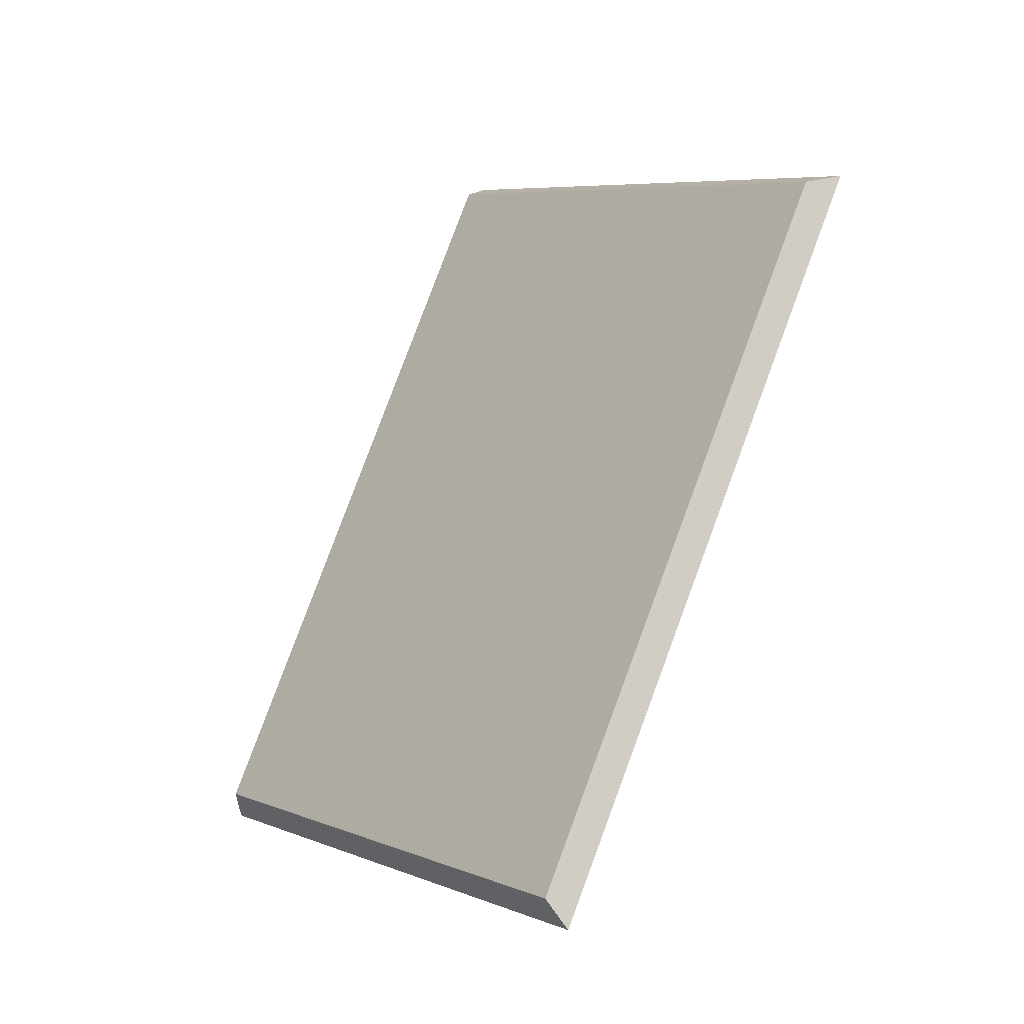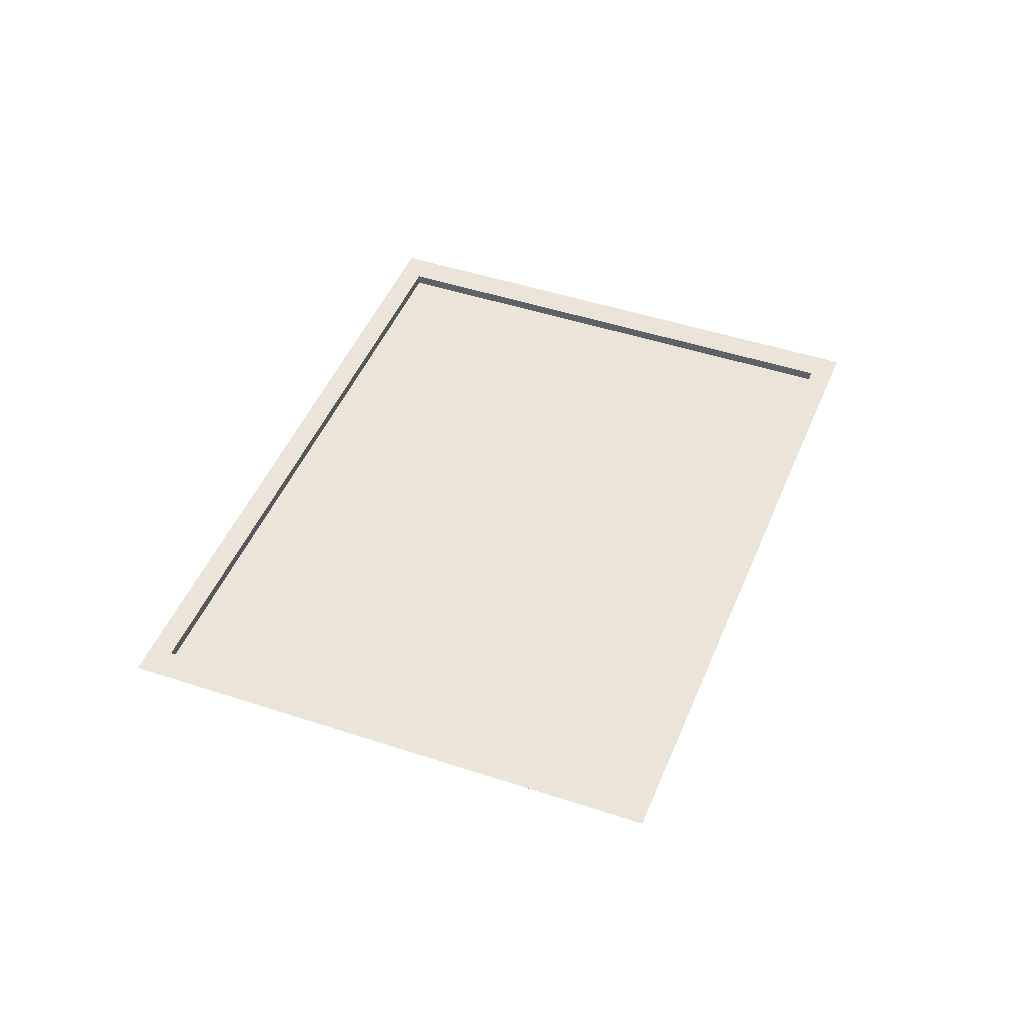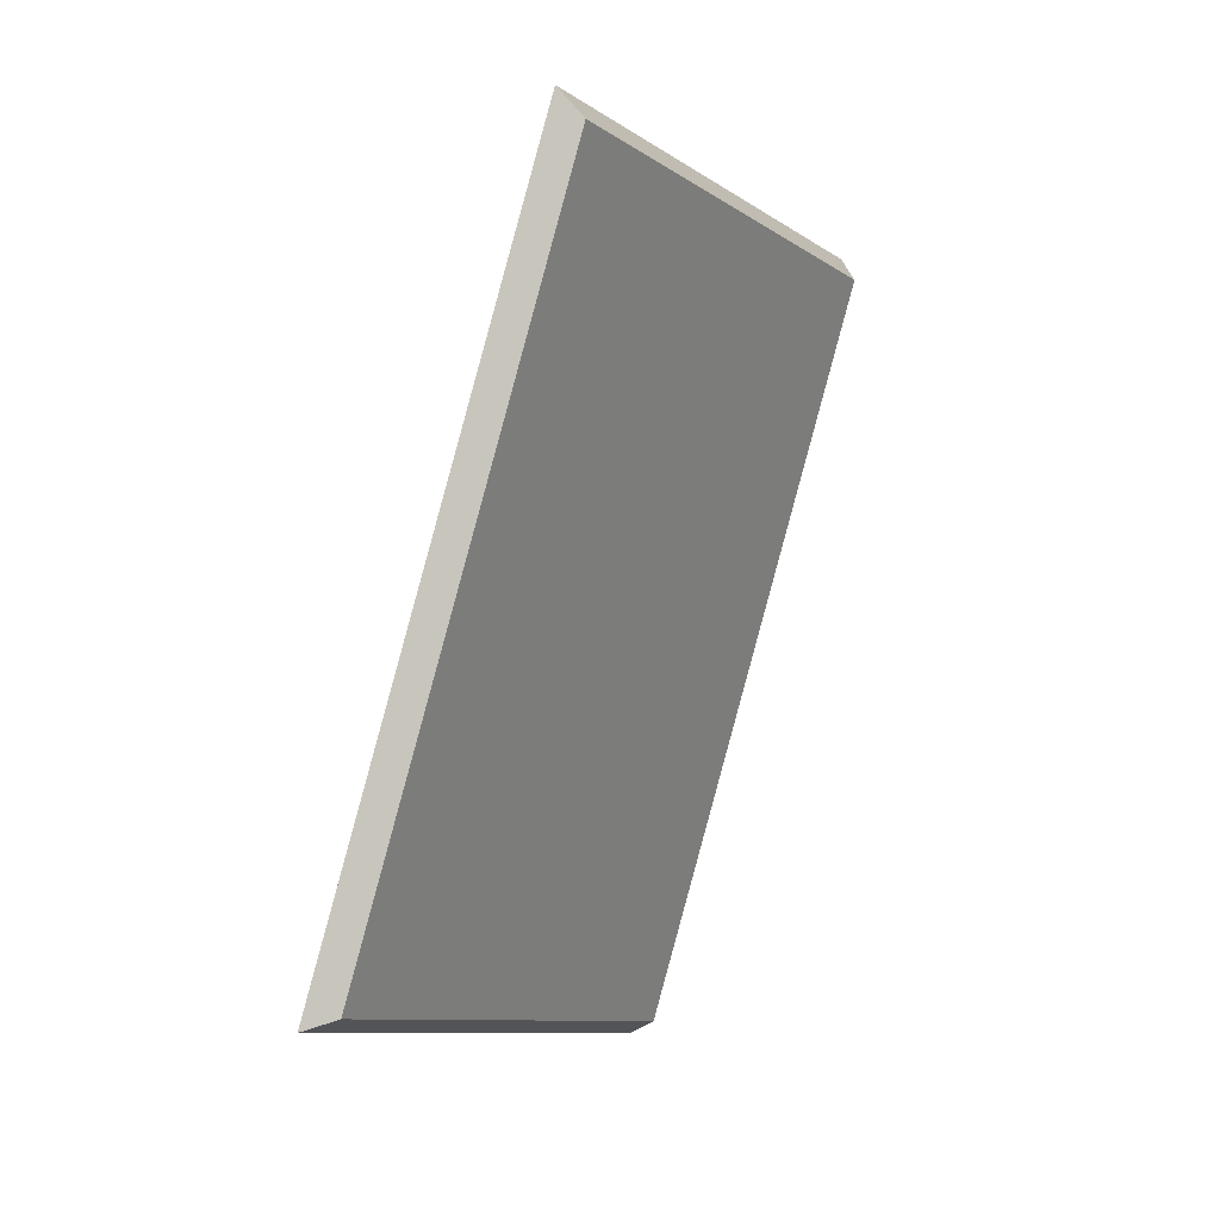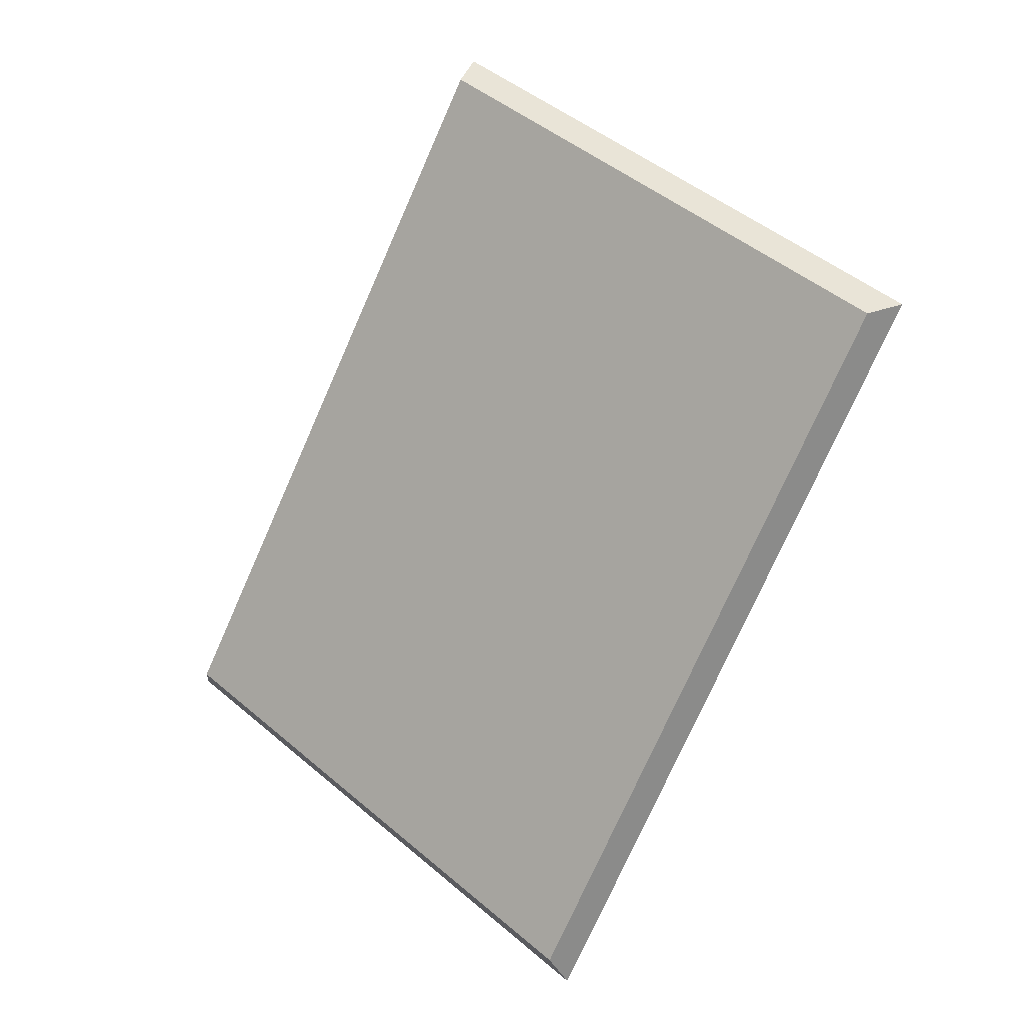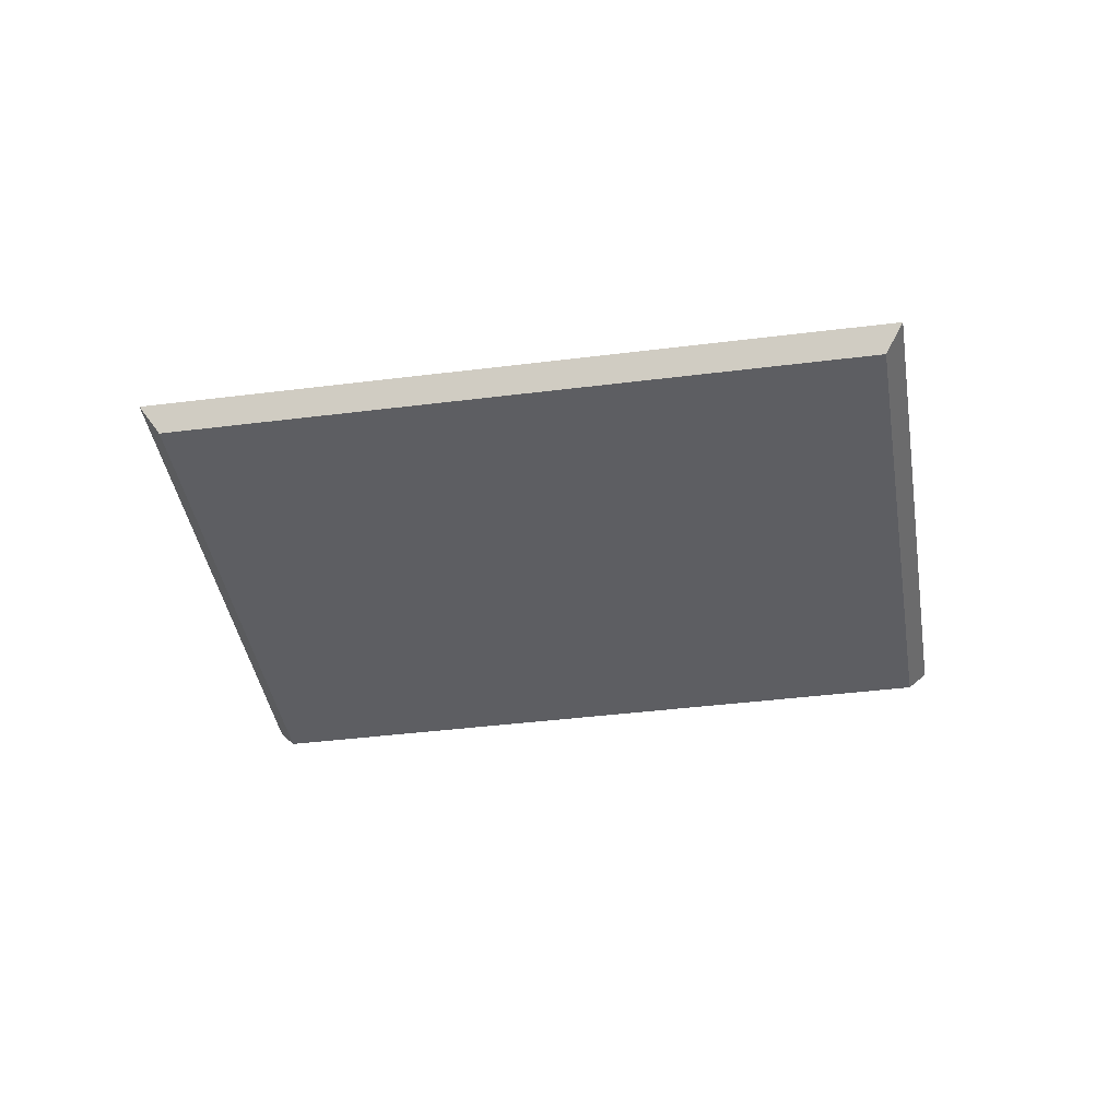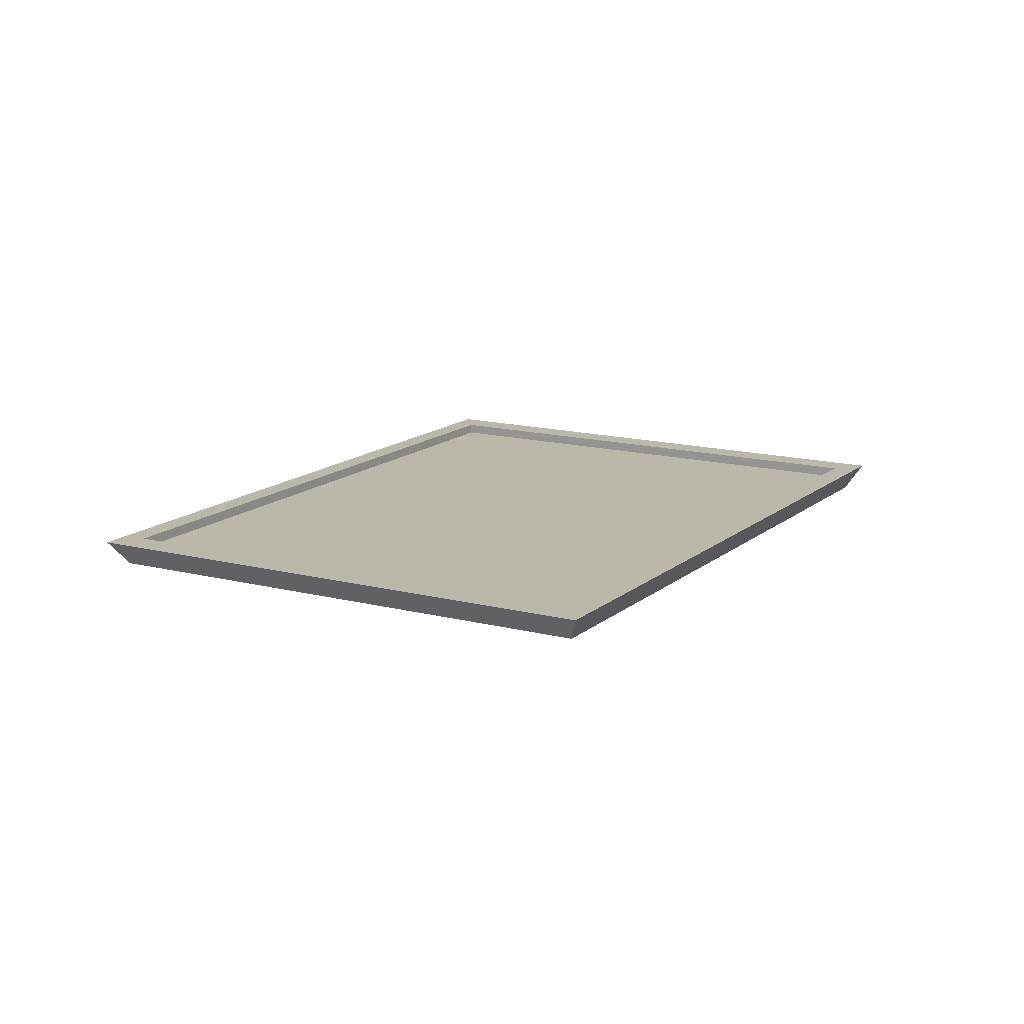
<metadata>
{"format":"obj","ext":"obj","renderer":"f3d","projection":"perspective","resolution":1024,"background":"white","views":[{"elev":-32.9,"azim":46.0,"up":"+Z"},{"elev":45.3,"azim":-128.9,"up":"+Y"},{"elev":25.9,"azim":-58.4,"up":"+Z"},{"elev":-1.5,"azim":36.9,"up":"+Z"},{"elev":-39.3,"azim":-51.0,"up":"+Y"},{"elev":14.2,"azim":59.9,"up":"+Y"}]}
</metadata>
<code>
g default
v 187.2 -1.27 538.5
v 422 -1.27 945.1
v 496 -1.27 360.2
v 730.8 -1.27 766.8
v 196.7 8.81 542.4
v 423.3 8.81 934.9
v 721.3 8.81 762.8
v 494.7 8.81 370.4
v 172.9 15.64 532.4
v 420.1 15.64 960.6
v 423.3 15.64 934.9
v 196.7 15.64 542.4
v 745.2 15.64 772.9
v 721.3 15.64 762.8
v 498 15.64 344.7
v 494.7 15.64 370.4
g pCube17
f 5 6 7 8
f 4 3 15 13
f 3 4 2 1
f 3 1 9 15
f 9 10 11 12
f 10 13 14 11
f 13 15 16 14
f 15 9 12 16
f 2 10 9 1
f 6 5 12 11
f 4 13 10 2
f 7 6 11 14
f 8 7 14 16
f 5 8 16 12

</code>
